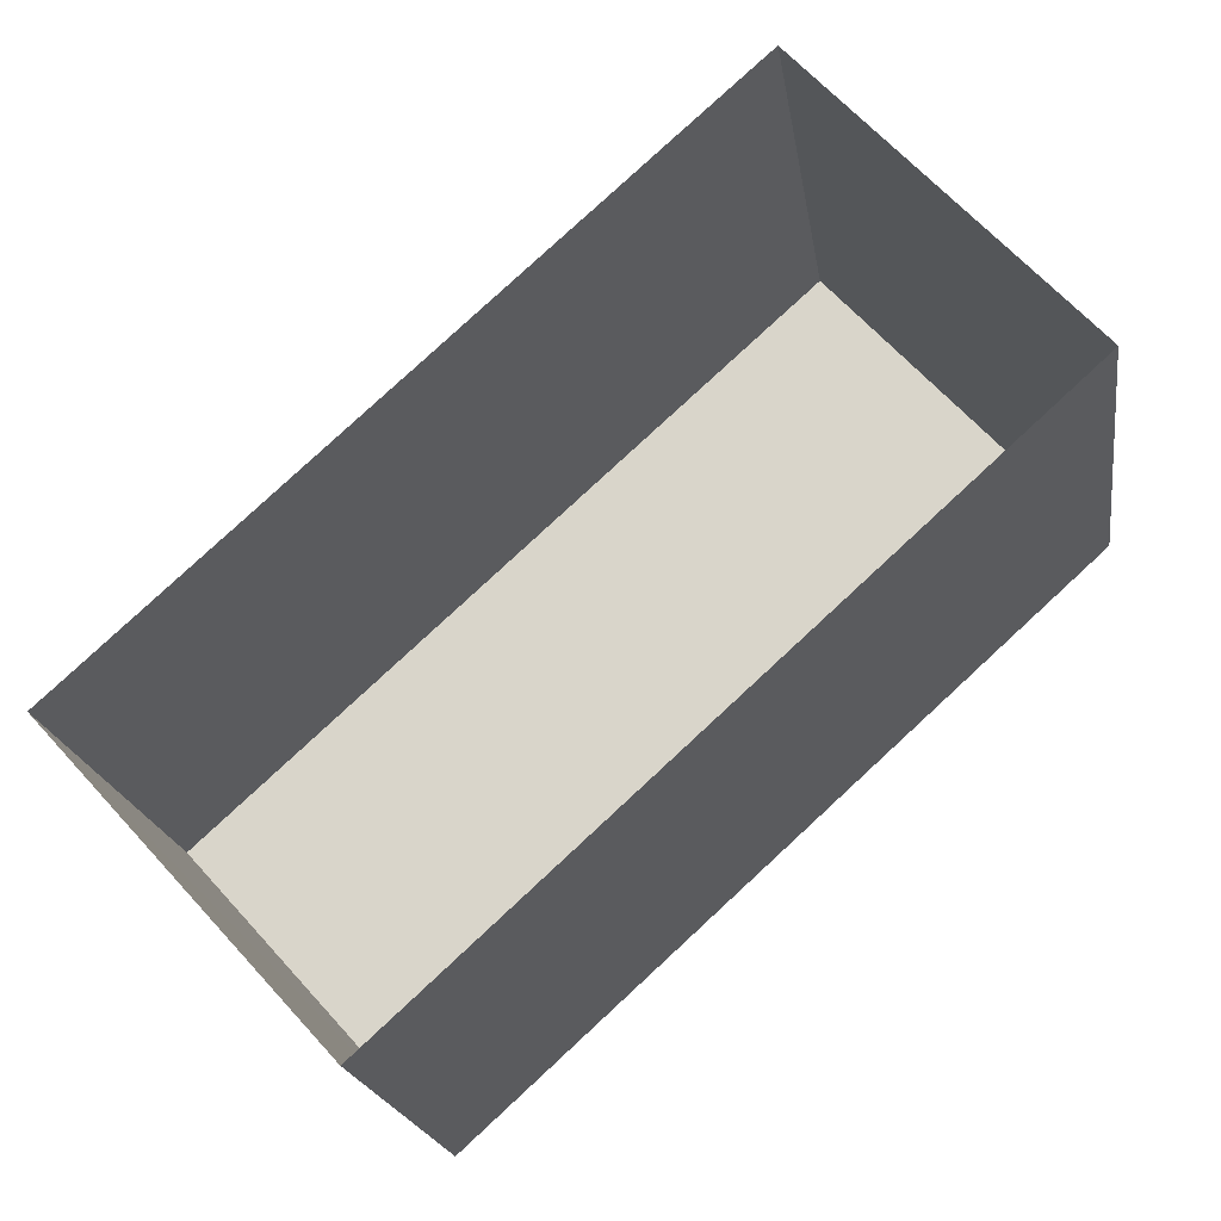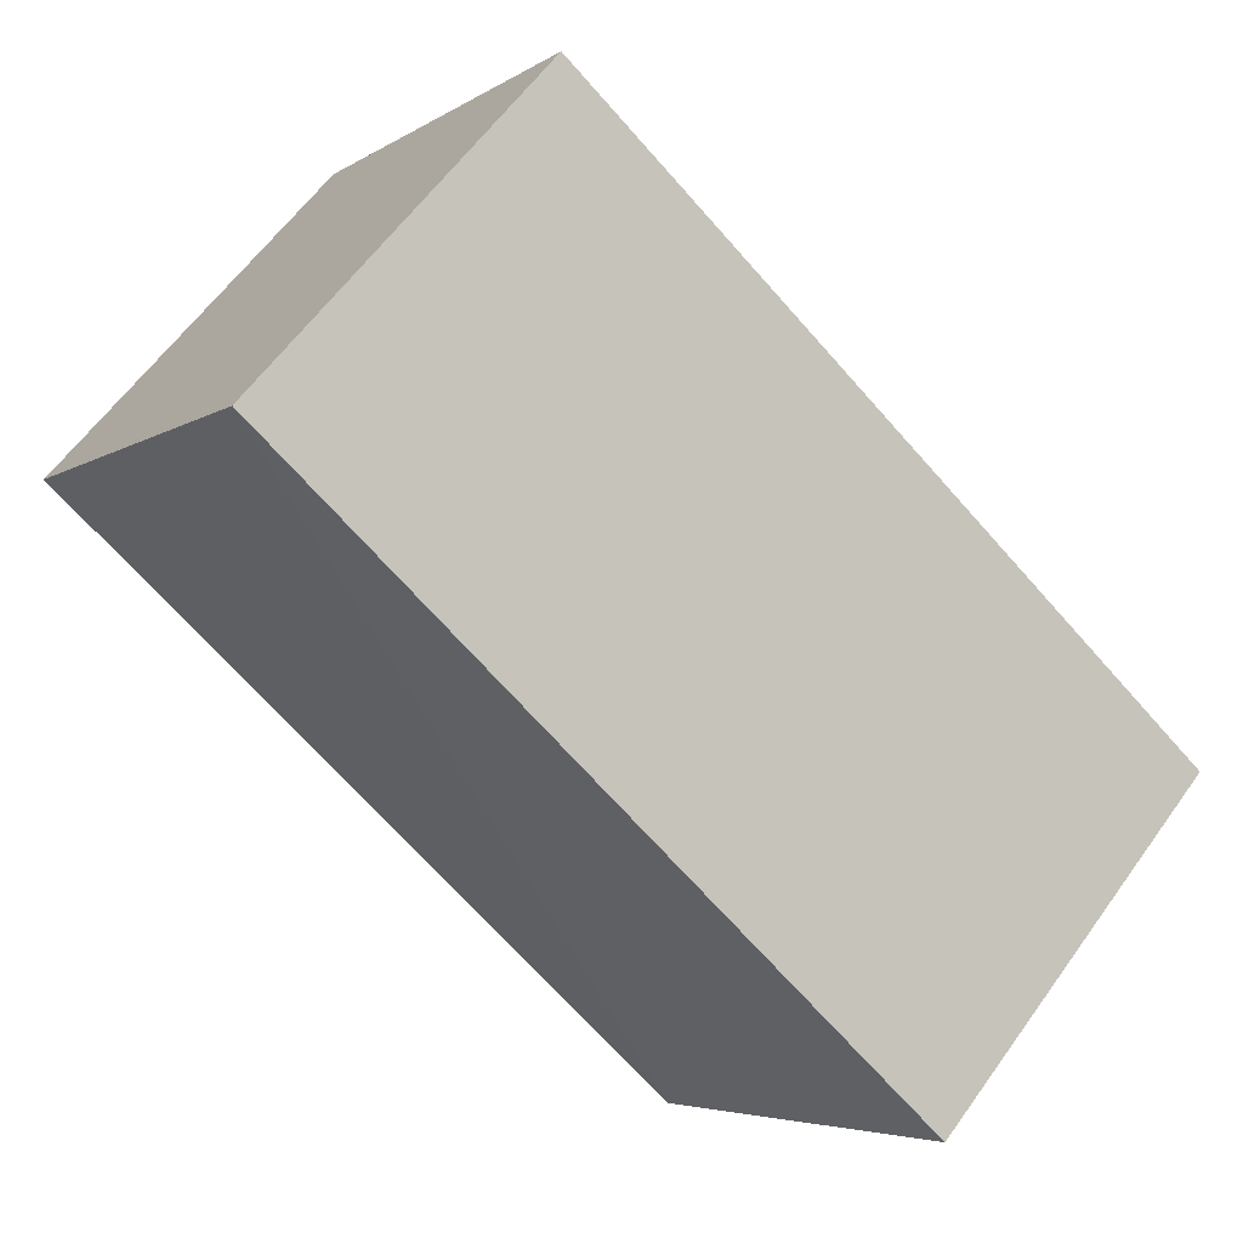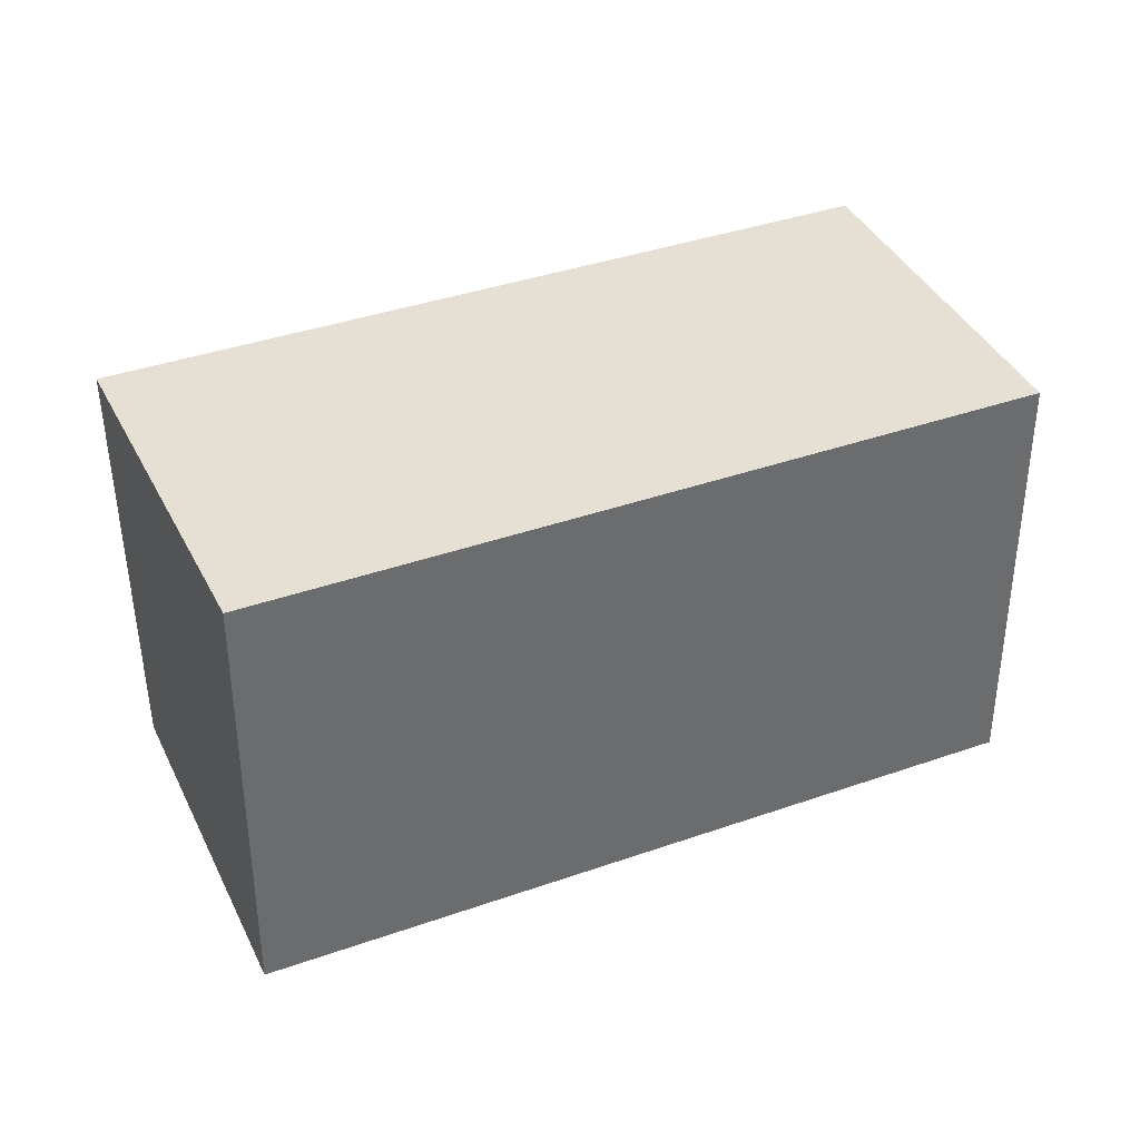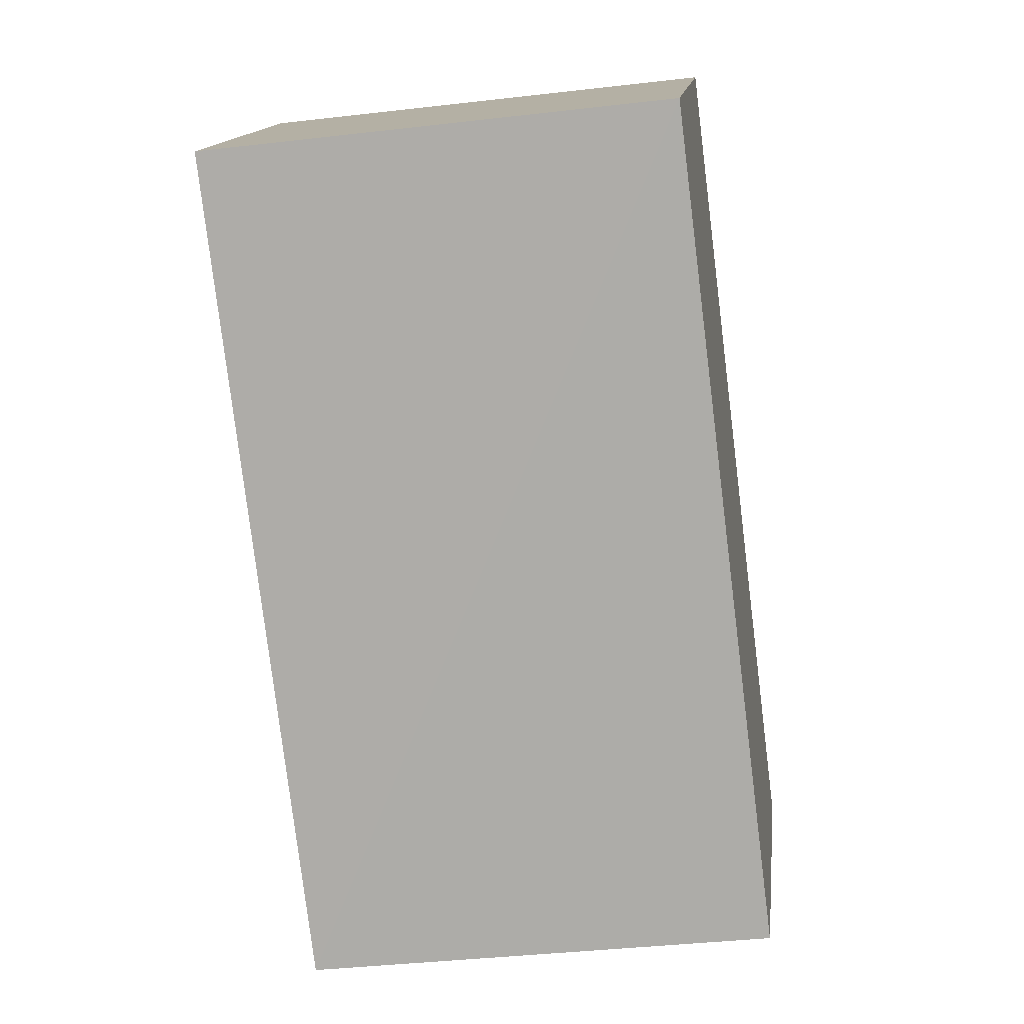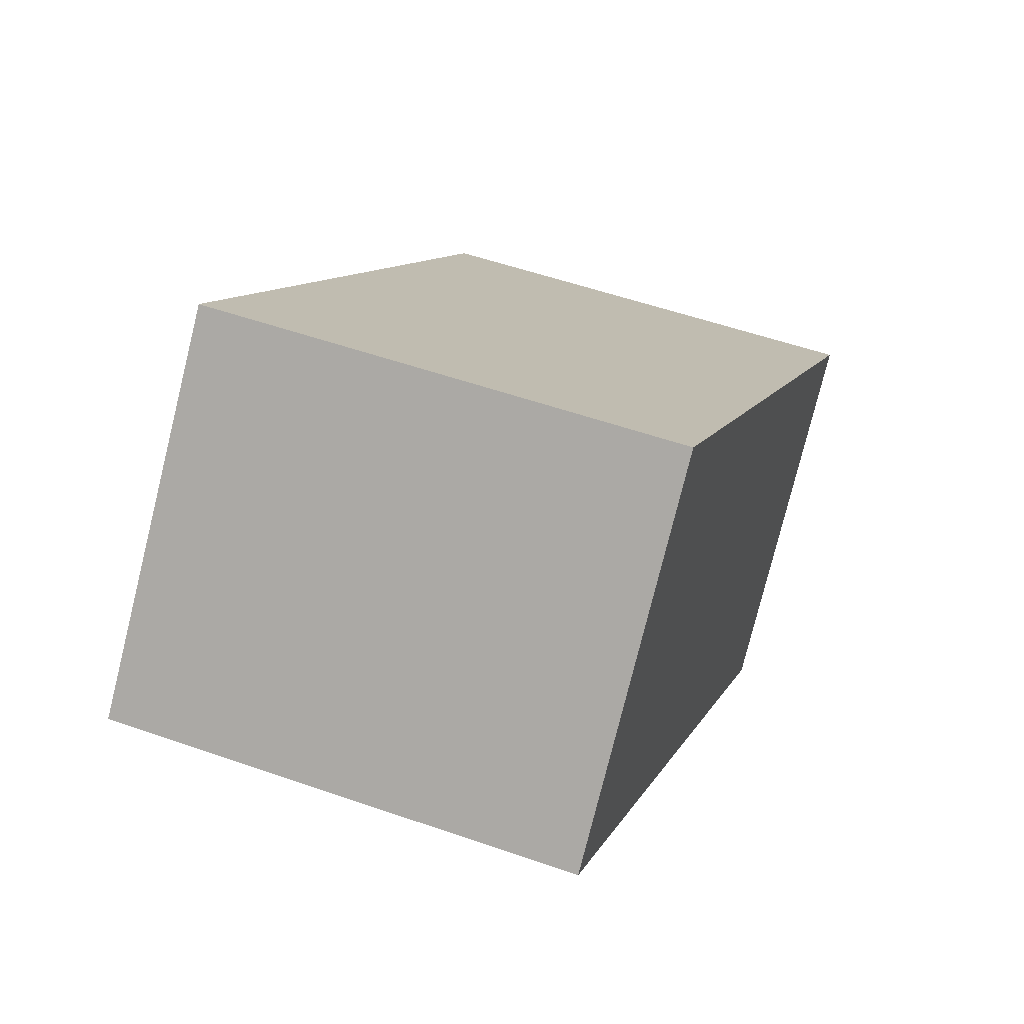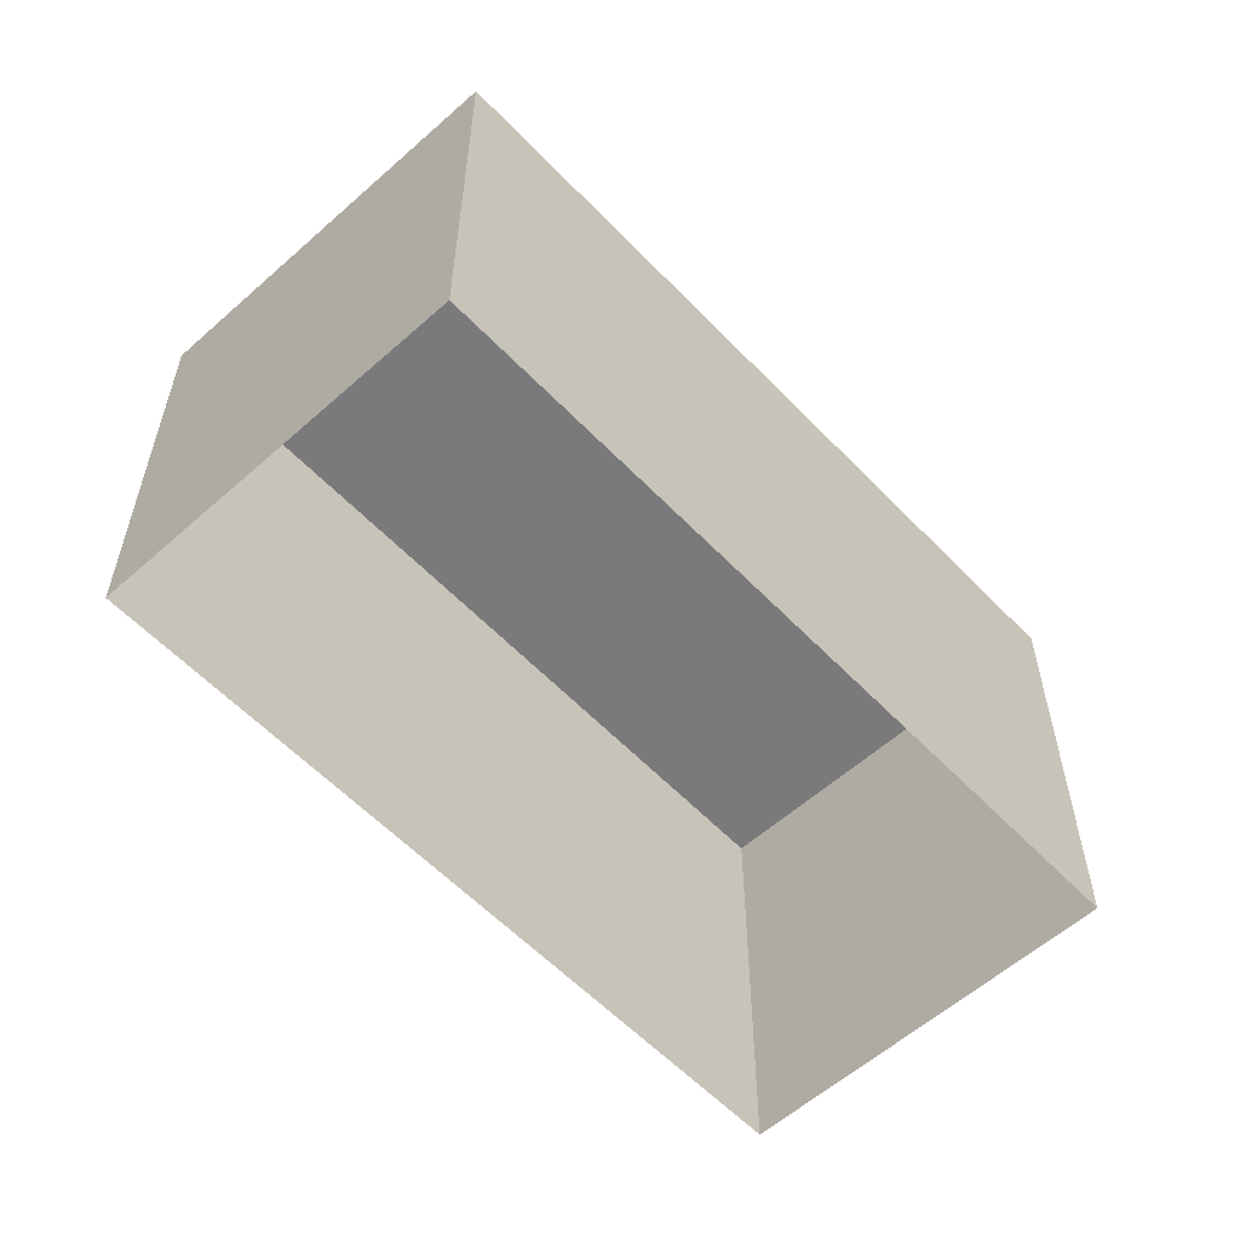
<metadata>
{"format":"obj","ext":"obj","renderer":"f3d","projection":"perspective","resolution":1024,"background":"white","views":[{"elev":-19.4,"azim":-171.8,"up":"+Y"},{"elev":-4.4,"azim":-28.1,"up":"+Y"},{"elev":38.3,"azim":113.8,"up":"+Z"},{"elev":-35.8,"azim":-80.5,"up":"+Y"},{"elev":53.1,"azim":-69.2,"up":"+Y"},{"elev":-58.2,"azim":91.4,"up":"+Z"}]}
</metadata>
<code>
v 1.199e+05 7.874e+05 15.19
v 1.199e+05 7.874e+05 15.18
v 1.199e+05 7.874e+05 15.19
v 1.199e+05 7.874e+05 15.18
v 1.199e+05 7.874e+05 18.74
v 1.199e+05 7.874e+05 18.75
v 1.199e+05 7.874e+05 18.75
v 1.199e+05 7.874e+05 18.74
f 1 2 3
f 1 4 2
f 5 6 7
f 5 8 6
f 7 1 3
f 7 6 1
f 6 4 1
f 6 8 4
f 5 2 4
f 8 5 4
f 7 3 2
f 5 7 2

</code>
